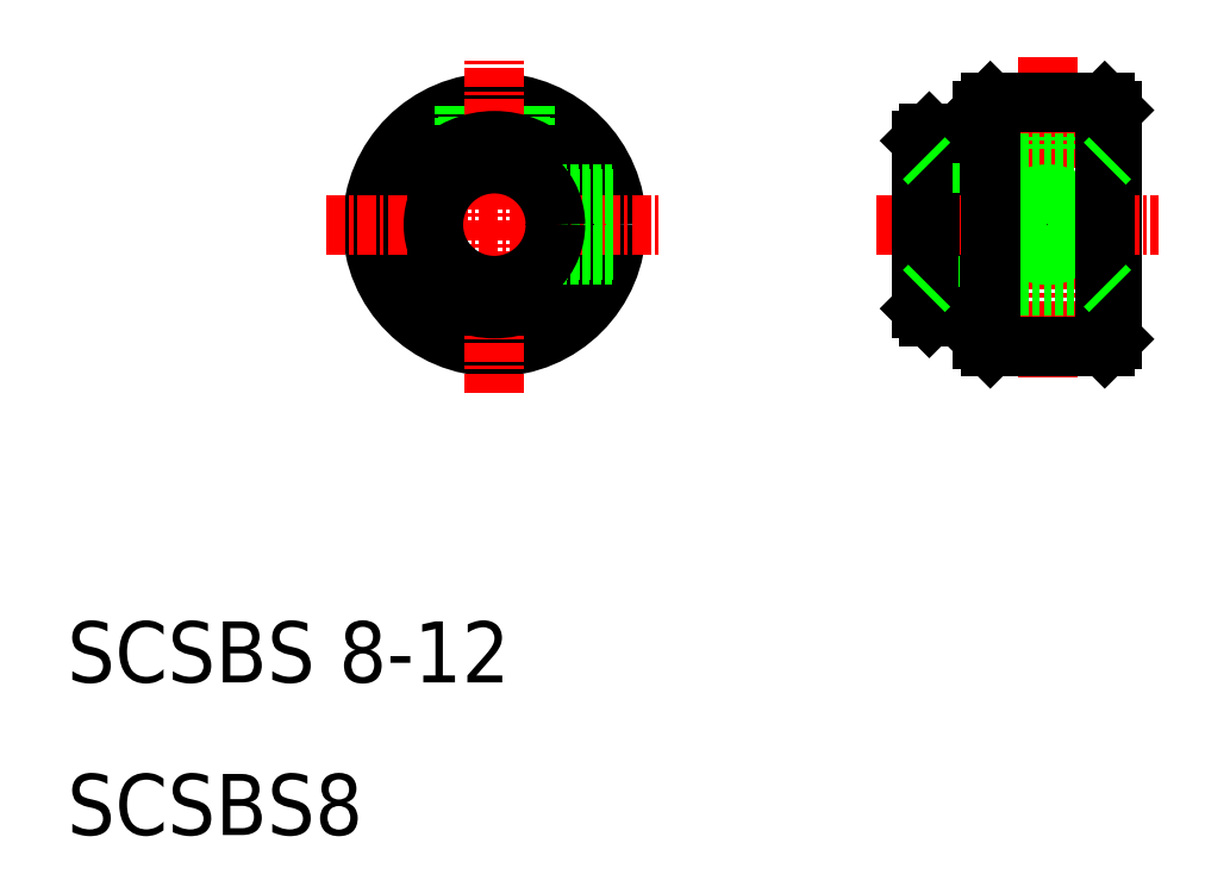
<metadata>
{"format":"dxf","ext":"dxf","renderer":"ezdxf+matplotlib","layout":"modelspace","background":"white","min_lineweight":24,"dpi":150}
</metadata>
<code>
0
SECTION
2
ENTITIES
0
CIRCLE
8
0
10
38
20
50
30
0
40
6
0
CIRCLE
8
0
10
38
20
50
30
0
40
8
0
LINE
8
0
10
40
20
57.75
30
0
11
40
21
53.46
31
0
0
LINE
8
0
10
39.7
20
57.82
30
0
11
39.7
21
53.62
31
0
0
LINE
8
0
10
36.3
20
57.82
30
0
11
36.3
21
53.62
31
0
0
LINE
8
0
10
36
20
57.75
30
0
11
36
21
53.46
31
0
0
LINE
8
CENTER
10
38
20
39
30
0
11
38
21
61
31
0
0
TEXT
8
0
10
10
20
20
30
0
40
4
1
SCSBS 8-12
0
TEXT
8
0
10
10
20
10
30
0
40
4
1
SCSBS8
0
CIRCLE
8
0
10
38
20
50
30
0
40
5.5
0
LINE
8
CENTER
10
27
20
50
30
0
11
49
21
50
31
0
0
LINE
8
0
10
45.82
20
51.7
30
0
11
41.62
21
51.7
31
0
0
LINE
8
0
10
45.75
20
52
30
0
11
41.46
21
52
31
0
0
LINE
8
0
10
45.75
20
48
30
0
11
41.46
21
48
31
0
0
LINE
8
0
10
45.82
20
48.3
30
0
11
41.62
21
48.3
31
0
0
CIRCLE
8
0
10
38
20
50
30
0
40
4
0
LINE
8
0
10
66
20
55.5
30
0
11
66.5
21
56
31
0
0
LINE
8
0
10
66.5
20
56
30
0
11
66.5
21
50
31
0
0
LINE
8
0
10
78.5
20
57.5
30
0
11
78.5
21
42.5
31
0
0
LINE
8
0
10
70
20
57.5
30
0
11
70
21
42.5
31
0
0
LINE
8
0
10
72.55
20
54
30
0
11
72.55
21
58
31
0
0
LINE
8
0
10
72.25
20
54
30
0
11
72.25
21
58
31
0
0
LINE
8
0
10
75.95
20
54
30
0
11
75.95
21
58
31
0
0
LINE
8
0
10
76.25
20
54
30
0
11
76.25
21
58
31
0
0
LINE
8
CENTER
10
74.25
20
61
30
0
11
74.25
21
40
31
0
0
LINE
8
0
10
70.5
20
42
30
0
11
78
21
42
31
0
0
LINE
8
0
10
66.5
20
46
30
0
11
78
21
46
31
0
0
LINE
8
0
10
66.5
20
54
30
0
11
78
21
54
31
0
0
LINE
8
CENTER
10
63
20
50
30
0
11
81.5
21
50
31
0
0
LINE
8
0
10
66
20
44.5
30
0
11
66.5
21
44
31
0
0
LINE
8
0
10
66.5
20
44
30
0
11
66.5
21
50
31
0
0
LINE
8
0
10
70
20
44
30
0
11
66.5
21
44
31
0
0
LINE
8
0
10
66
20
44.5
30
0
11
66
21
50
31
0
0
LINE
8
0
10
66
20
55.5
30
0
11
66
21
50
31
0
0
CIRCLE
8
0
10
74.25
20
50
30
0
40
1.7
0
LINE
8
0
10
78
20
58
30
0
11
70.5
21
58
31
0
0
LINE
8
0
10
70
20
56
30
0
11
66.5
21
56
31
0
0
CIRCLE
8
0
10
74.25
20
50
30
0
40
2
0
LINE
8
0
10
70.5
20
58
30
0
11
70
21
57.5
31
0
0
LINE
8
0
10
70
20
42.5
30
0
11
70.5
21
42
31
0
0
LINE
8
0
10
78
20
42
30
0
11
78.5
21
42.5
31
0
0
LINE
8
0
10
78
20
58
30
0
11
78.5
21
57.5
31
0
0
LINE
8
0
10
70.5
20
58
30
0
11
70.5
21
42
31
0
0
LINE
8
0
10
78
20
58
30
0
11
78
21
42
31
0
0
LINE
8
0
10
78
20
54
30
0
11
78.5
21
54.5
31
0
0
LINE
8
0
10
66.5
20
54
30
0
11
66
21
54.5
31
0
0
LINE
8
0
10
66.5
20
46
30
0
11
66
21
45.5
31
0
0
LINE
8
0
10
78
20
46
30
0
11
78.5
21
45.5
31
0
0
ENDSEC
0
EOF

</code>
